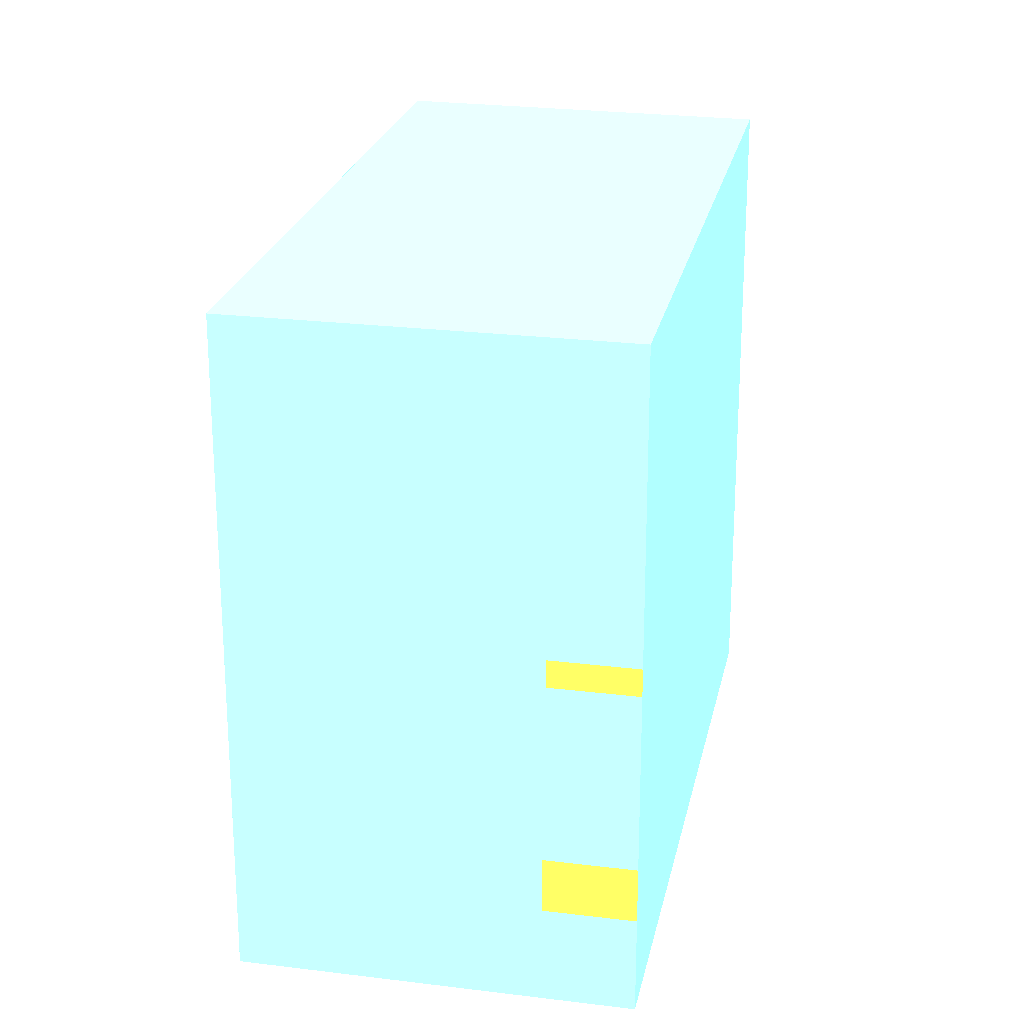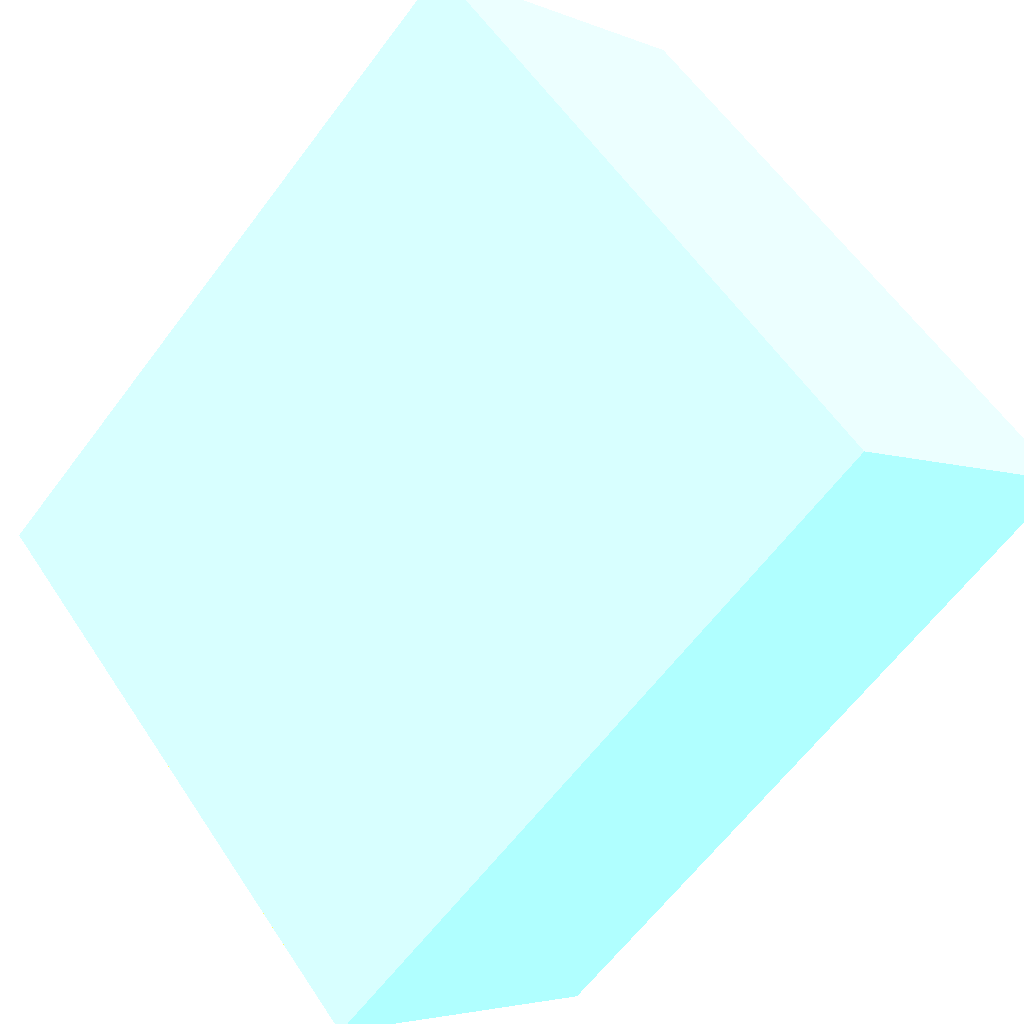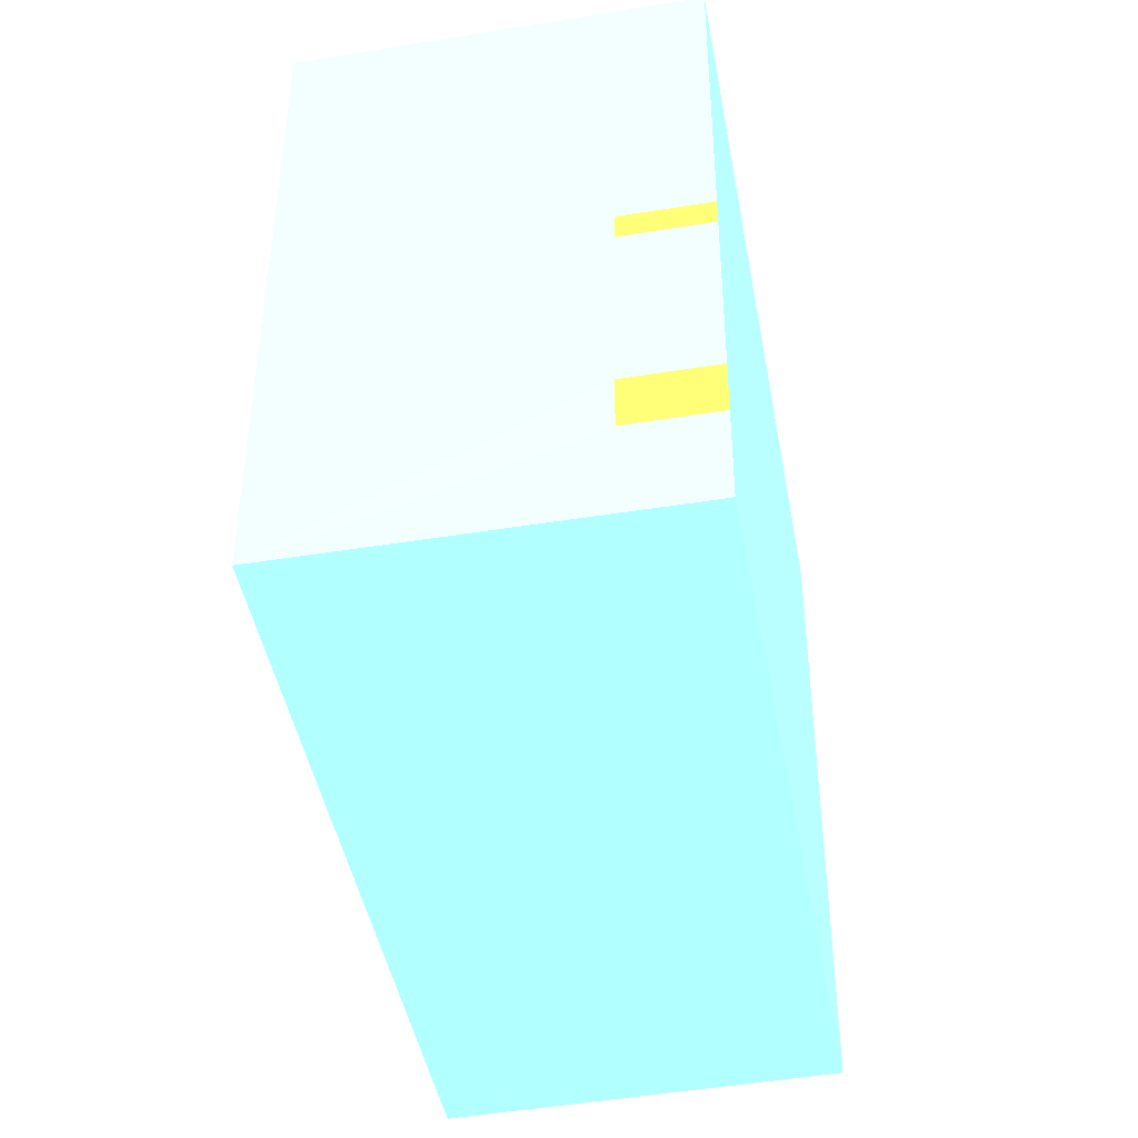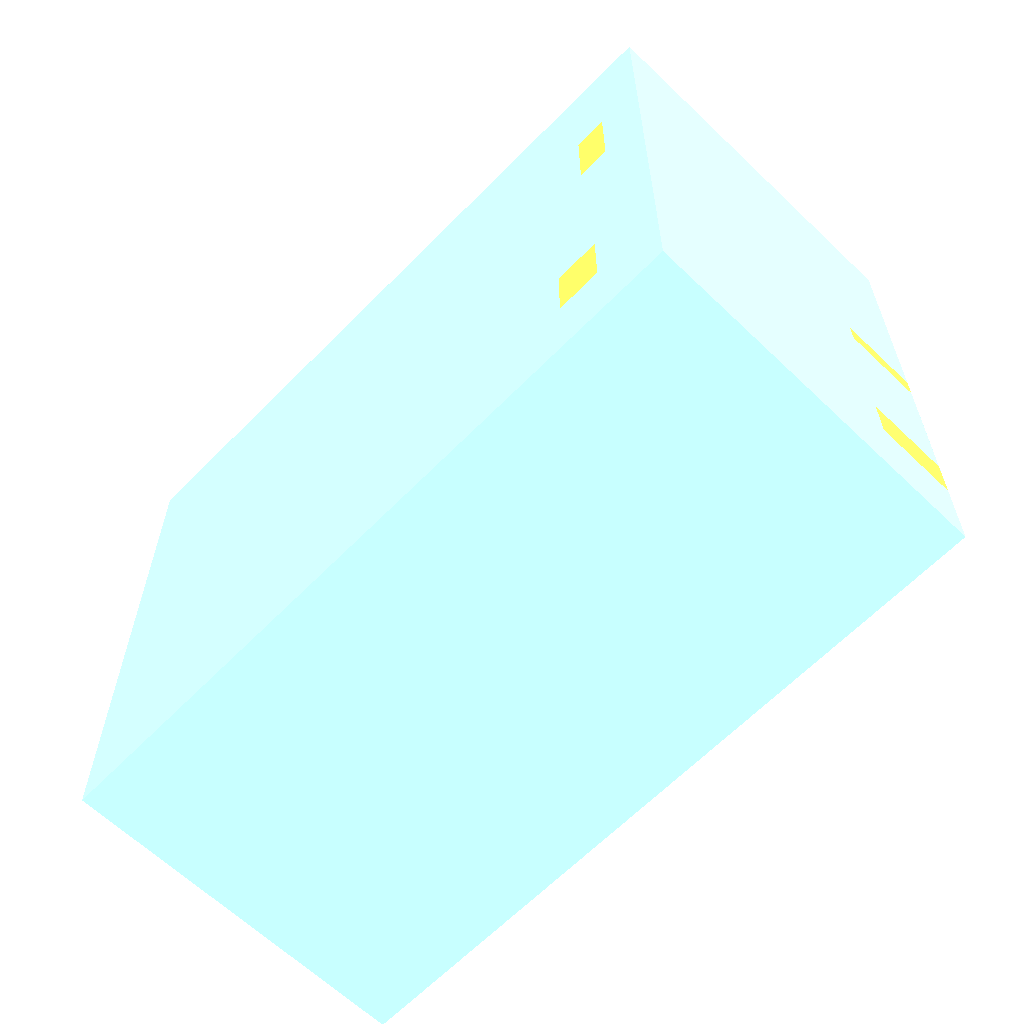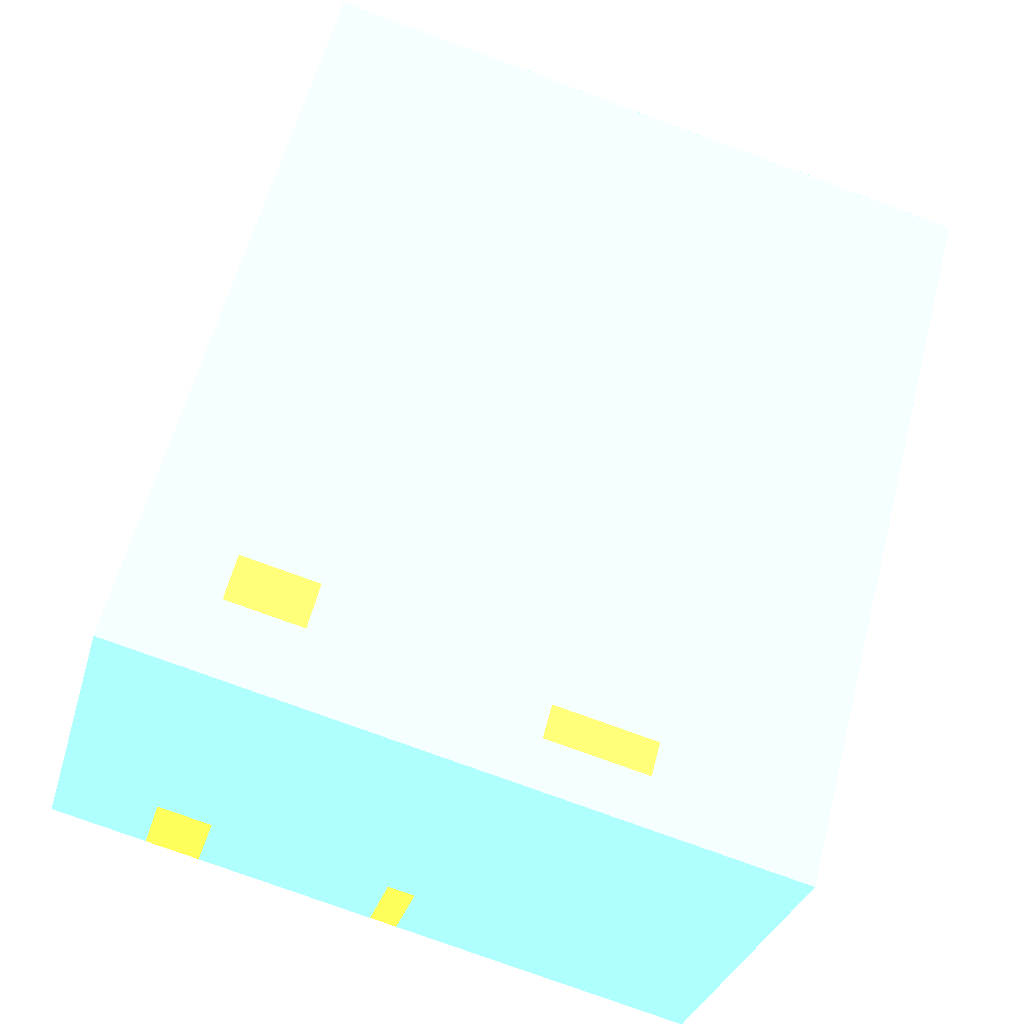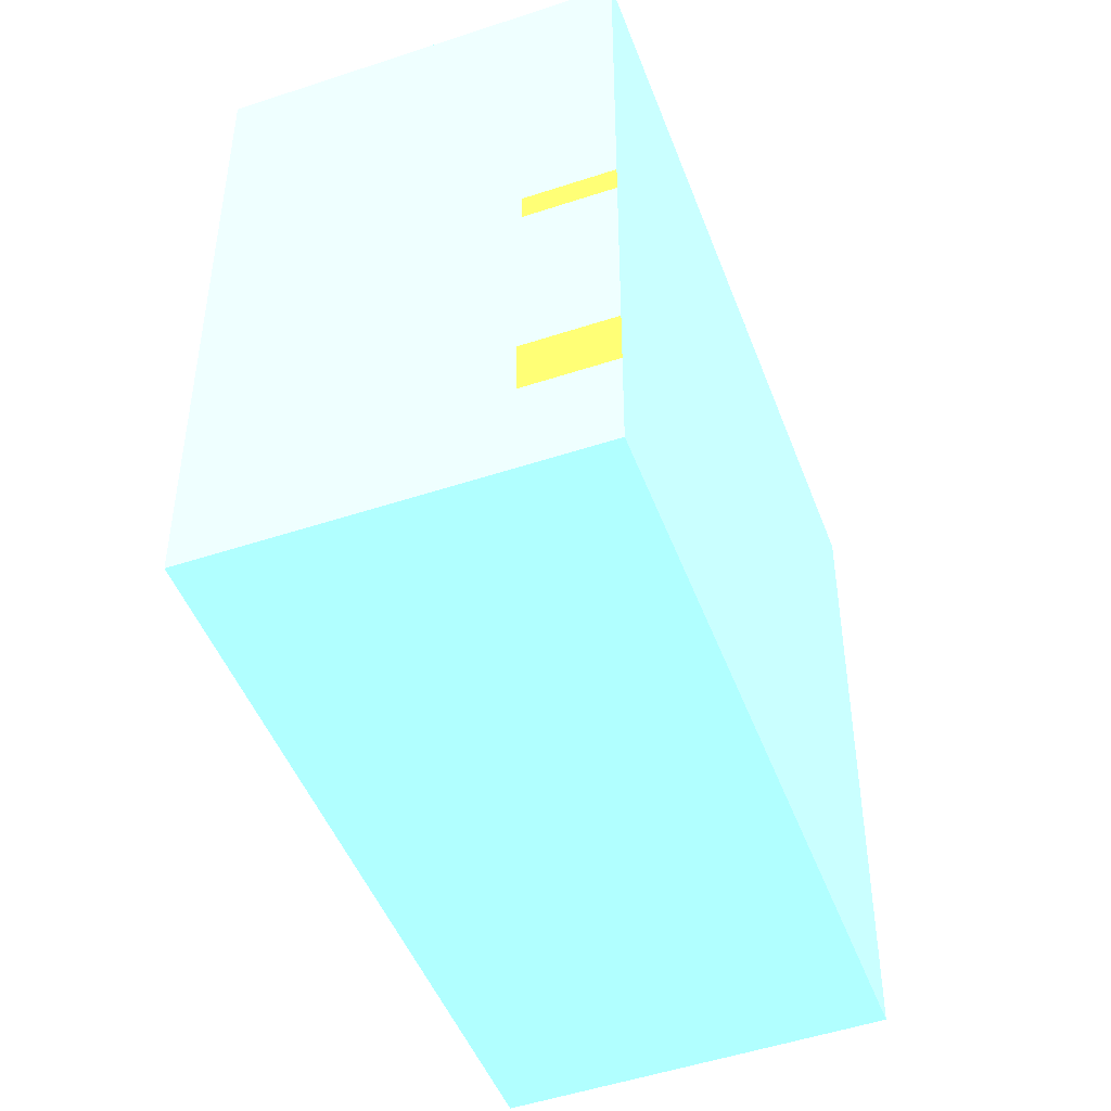
<metadata>
{"format":"obj","ext":"obj","renderer":"f3d","projection":"perspective","resolution":1024,"background":"white","views":[{"elev":23.5,"azim":-123.2,"up":"+Y"},{"elev":56.6,"azim":-33.0,"up":"+Z"},{"elev":-44.8,"azim":-124.4,"up":"+Y"},{"elev":-64.4,"azim":-179.3,"up":"+Y"},{"elev":-76.3,"azim":69.8,"up":"+Z"},{"elev":-47.6,"azim":-114.6,"up":"+Y"}]}
</metadata>
<code>
v -1.2e+04 5.22e-06 4.05e+04 0.5059 0.8118 0.949
v -1.2e+04 0.0007196 4.049e+04 0.5059 0.8118 0.949
v -1.201e+04 0.0007091 4.05e+04 0.5059 0.8118 0.949
v -1.2e+04 0 4.051e+04 0.5059 0.8118 0.949
v -1.2e+04 8.893 4.05e+04 0.5059 0.8118 0.949
v -1.2e+04 8.893 4.049e+04 0.5059 0.8118 0.949
v -1.201e+04 8.893 4.05e+04 0.5059 0.8118 0.949
v -1.2e+04 8.893 4.051e+04 0.5059 0.8118 0.949
v -1.2e+04 5.316 4.05e+04 0.9608 0.8078 0.2588
v -1.2e+04 5.316 4.049e+04 0.9608 0.8078 0.2588
v -1.2e+04 6.687 4.049e+04 0.9608 0.8078 0.2588
v -1.2e+04 6.687 4.05e+04 0.9608 0.8078 0.2588
v -1.2e+04 1.237 4.05e+04 0.9608 0.8078 0.2588
v -1.2e+04 1.237 4.049e+04 0.9608 0.8078 0.2588
v -1.2e+04 2.273 4.049e+04 0.9608 0.8078 0.2588
v -1.2e+04 2.273 4.05e+04 0.9608 0.8078 0.2588
v -1.2e+04 5.22e-06 4.05e+04 0.5059 0.8118 0.949
v -1.2e+04 5.22e-06 4.049e+04 0.5059 0.8118 0.949
v -1.2e+04 8.893 4.049e+04 0.5059 0.8118 0.949
v -1.2e+04 8.893 4.05e+04 0.5059 0.8118 0.949
v -1.2e+04 5.316 4.05e+04 0.5059 0.8118 0.949
v -1.2e+04 5.316 4.049e+04 0.5059 0.8118 0.949
v -1.2e+04 6.687 4.049e+04 0.5059 0.8118 0.949
v -1.2e+04 6.687 4.05e+04 0.5059 0.8118 0.949
v -1.2e+04 1.237 4.05e+04 0.5059 0.8118 0.949
v -1.2e+04 1.237 4.049e+04 0.5059 0.8118 0.949
v -1.2e+04 2.273 4.049e+04 0.5059 0.8118 0.949
v -1.2e+04 2.273 4.05e+04 0.5059 0.8118 0.949
v -1.201e+04 4.447 4.05e+04 0.9608 0.8078 0.2588
v -1.201e+04 4.447 4.05e+04 0.9608 0.8078 0.2588
v -1.201e+04 4.815 4.05e+04 0.9608 0.8078 0.2588
v -1.201e+04 4.815 4.05e+04 0.9608 0.8078 0.2588
v -1.201e+04 1.305 4.05e+04 0.9608 0.8078 0.2588
v -1.201e+04 1.305 4.05e+04 0.9608 0.8078 0.2588
v -1.201e+04 2.04 4.05e+04 0.9608 0.8078 0.2588
v -1.201e+04 2.04 4.05e+04 0.9608 0.8078 0.2588
v -1.2e+04 0.0007196 4.049e+04 0.5059 0.8118 0.949
v -1.201e+04 0.0007196 4.05e+04 0.5059 0.8118 0.949
v -1.201e+04 8.893 4.05e+04 0.5059 0.8118 0.949
v -1.2e+04 8.893 4.049e+04 0.5059 0.8118 0.949
v -1.201e+04 4.447 4.05e+04 0.5059 0.8118 0.949
v -1.201e+04 4.447 4.05e+04 0.5059 0.8118 0.949
v -1.201e+04 4.815 4.05e+04 0.5059 0.8118 0.949
v -1.201e+04 4.815 4.05e+04 0.5059 0.8118 0.949
v -1.201e+04 1.305 4.05e+04 0.5059 0.8118 0.949
v -1.201e+04 1.305 4.05e+04 0.5059 0.8118 0.949
v -1.201e+04 2.04 4.05e+04 0.5059 0.8118 0.949
v -1.201e+04 2.04 4.05e+04 0.5059 0.8118 0.949
f 1 4 3
f 3 2 1
f 7 8 5
f 5 6 7
f 3 8 7
f 3 4 8
f 4 5 8
f 4 1 5
f 9 10 11
f 9 11 12
f 13 14 15
f 13 15 16
f 17 25 28
f 25 17 18
f 21 28 27
f 17 28 20
f 20 21 24
f 21 20 28
f 20 24 19
f 26 18 27
f 18 26 25
f 27 18 22
f 22 19 23
f 19 22 18
f 23 19 24
f 22 21 27
f 29 30 31
f 29 31 32
f 33 34 35
f 33 35 36
f 37 45 48
f 45 37 38
f 41 48 47
f 37 48 41
f 40 41 44
f 41 40 37
f 40 44 39
f 38 46 45
f 43 39 44
f 47 42 41

</code>
